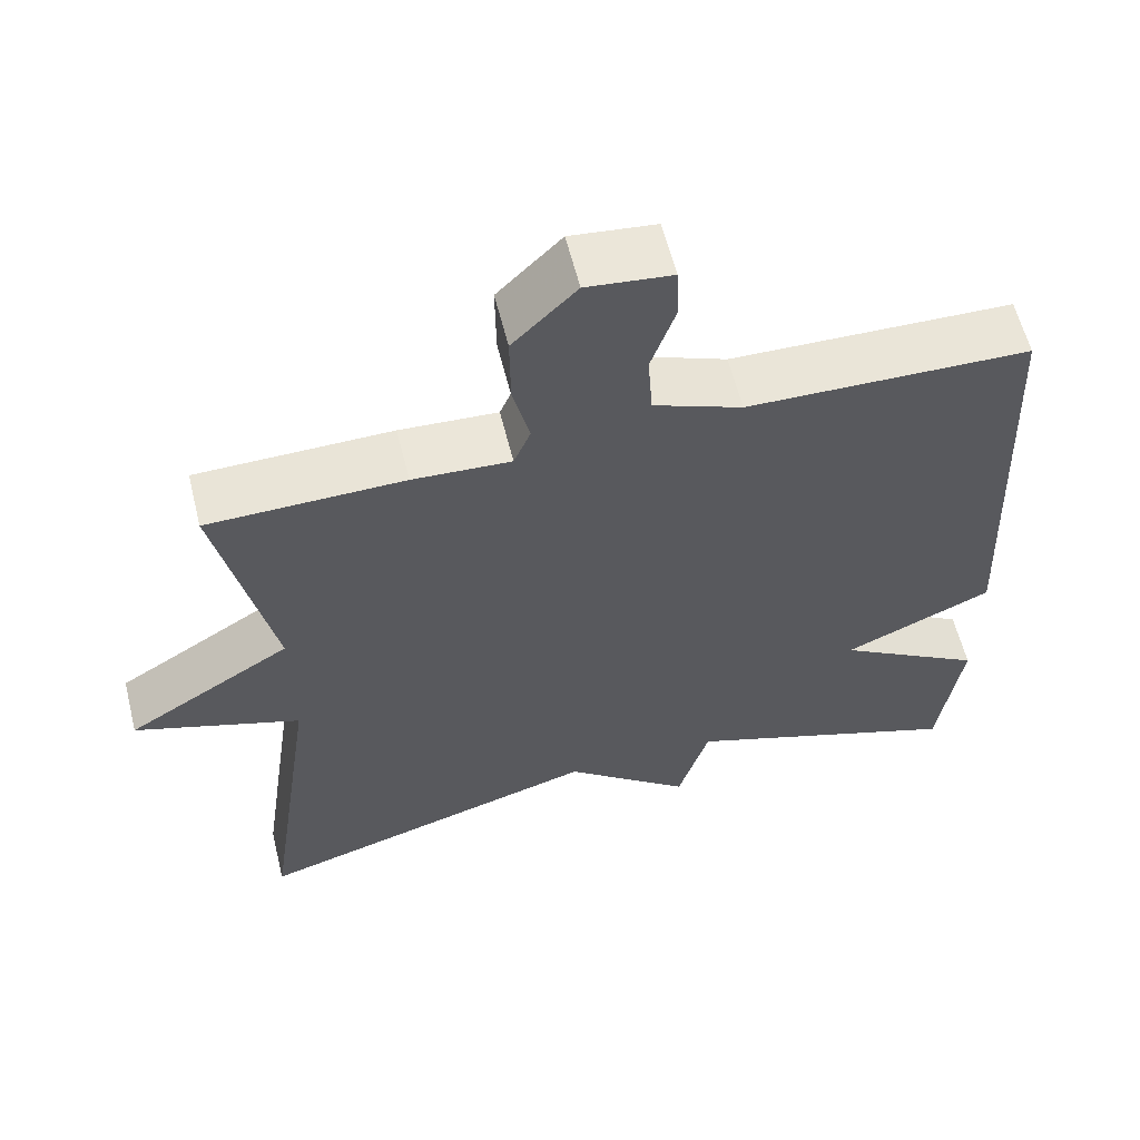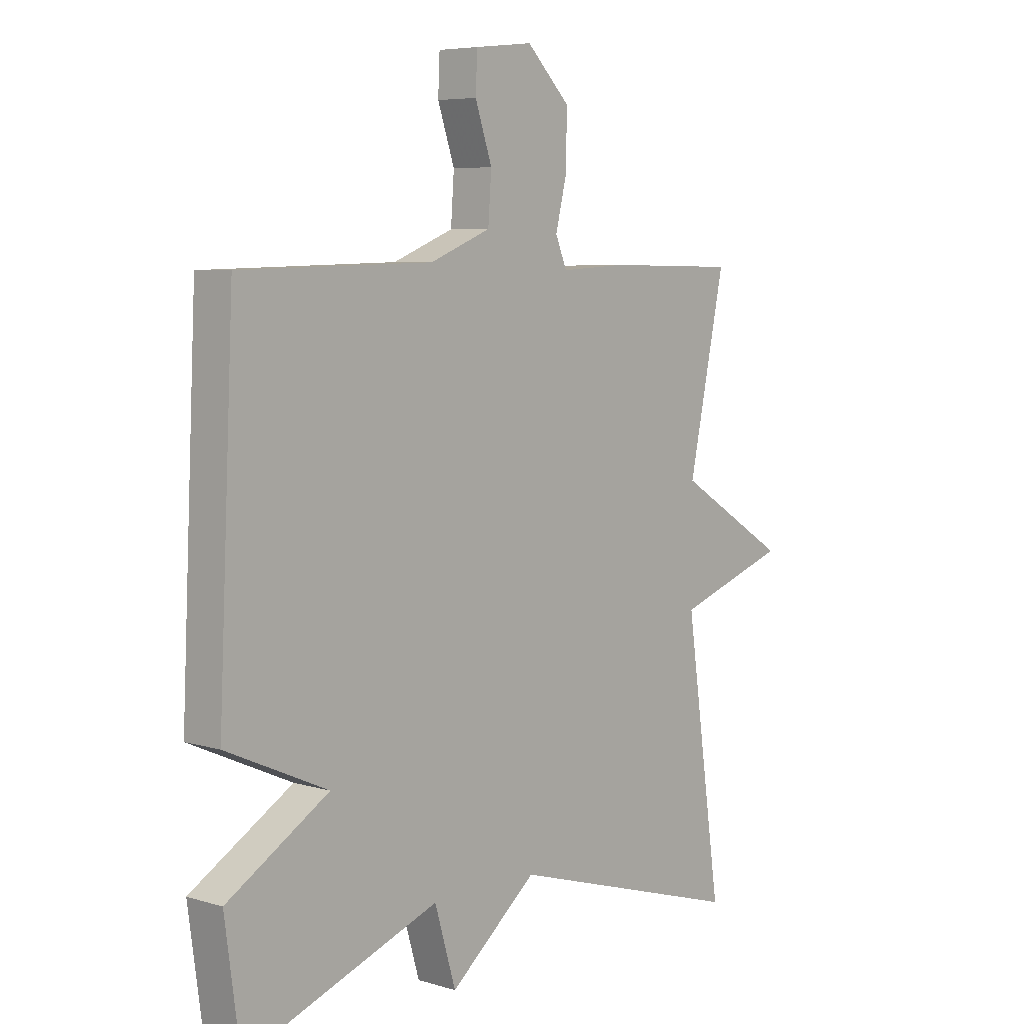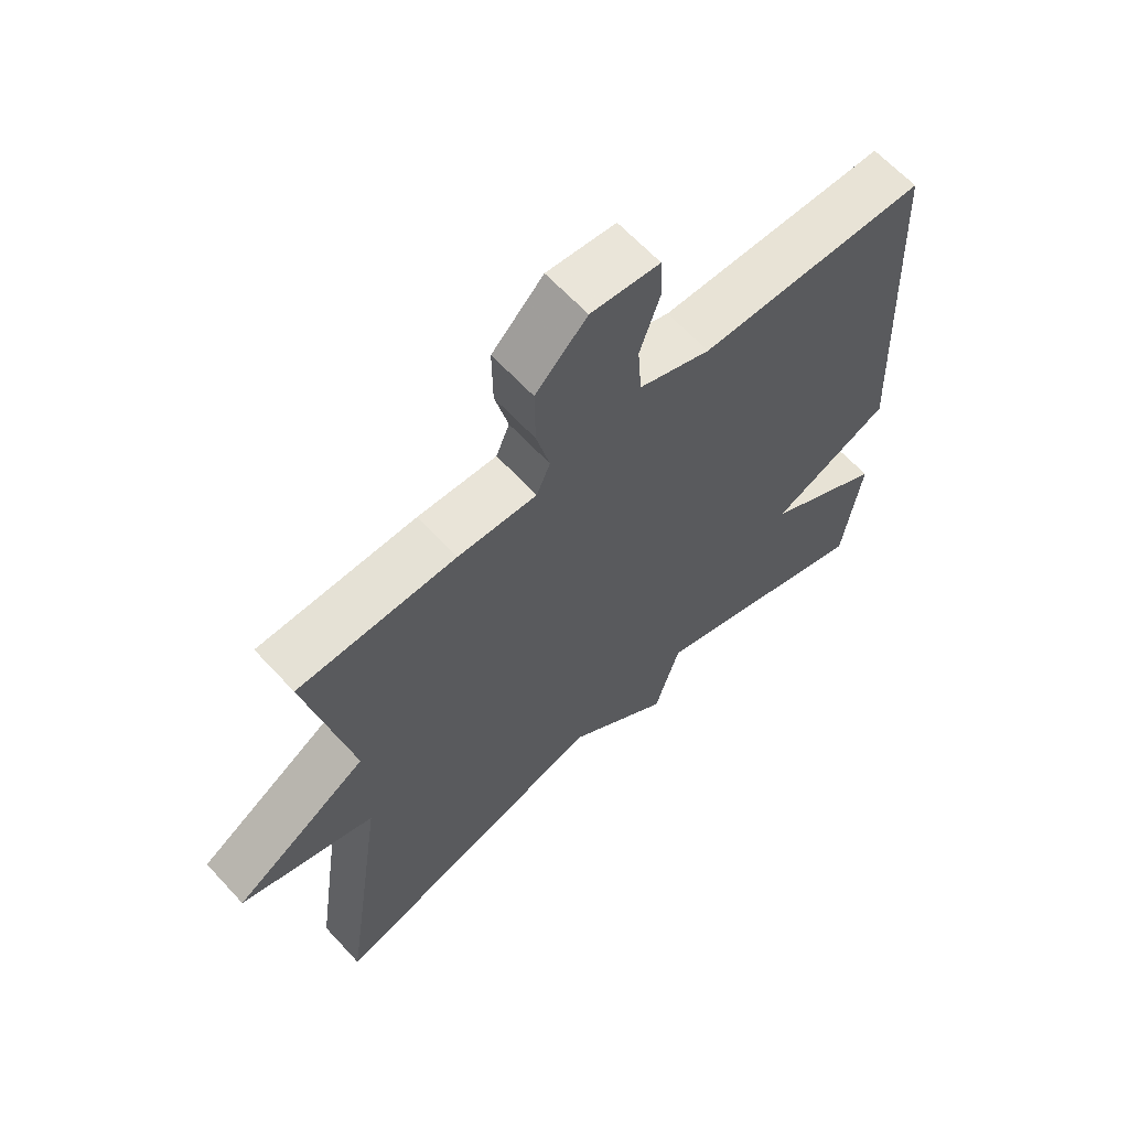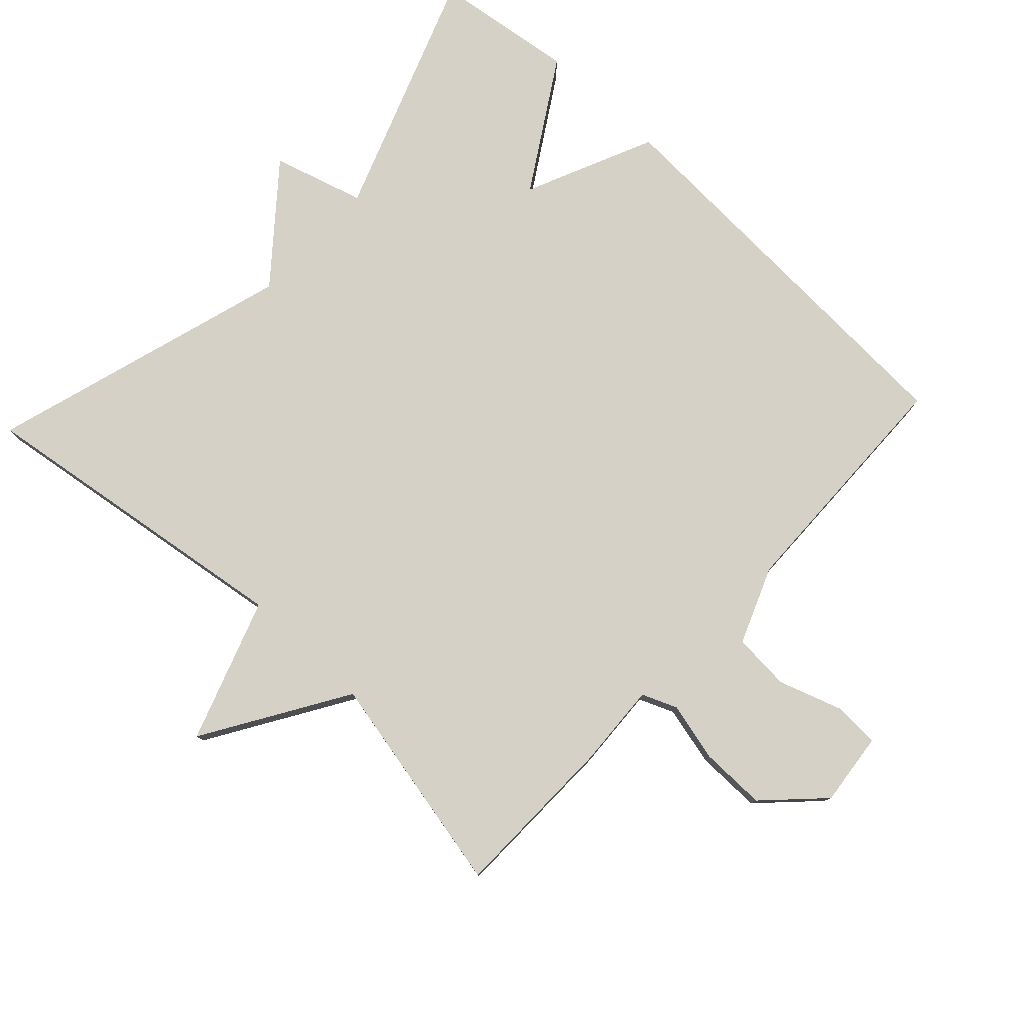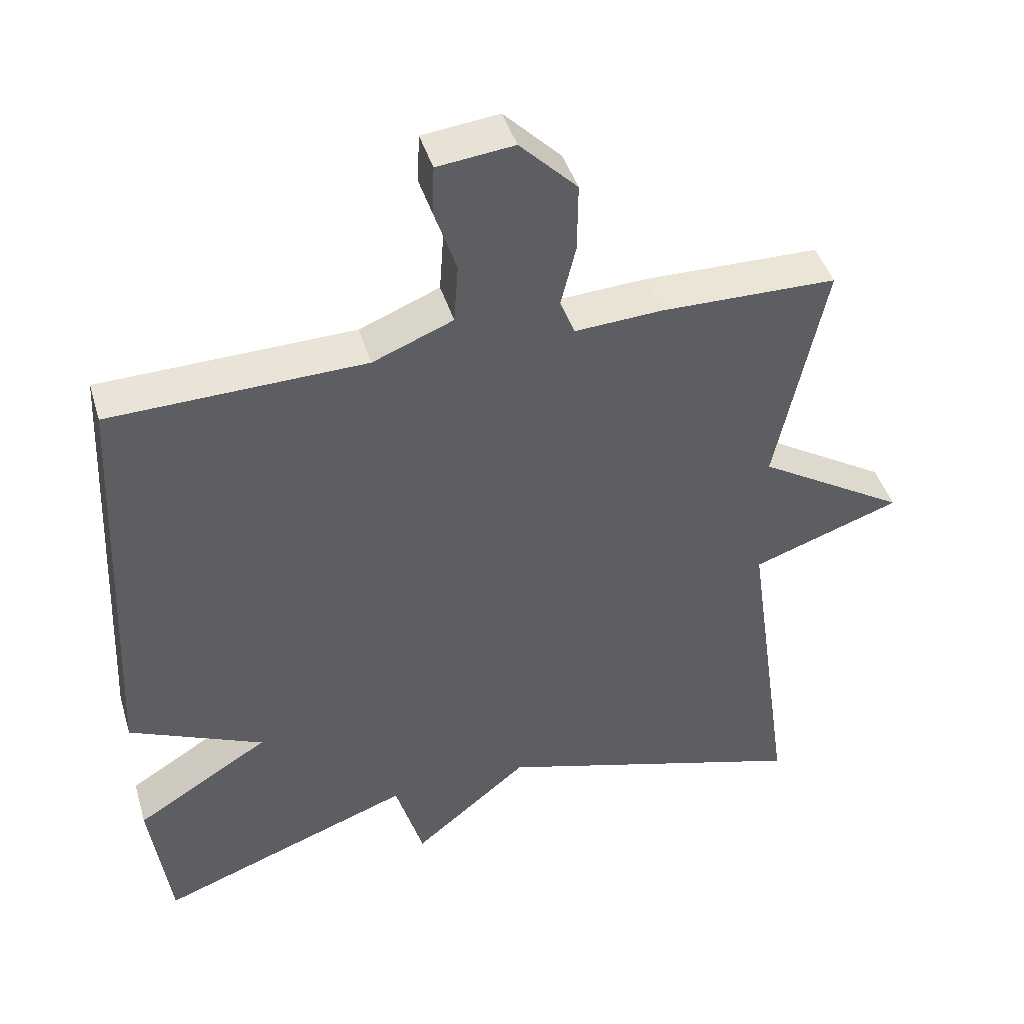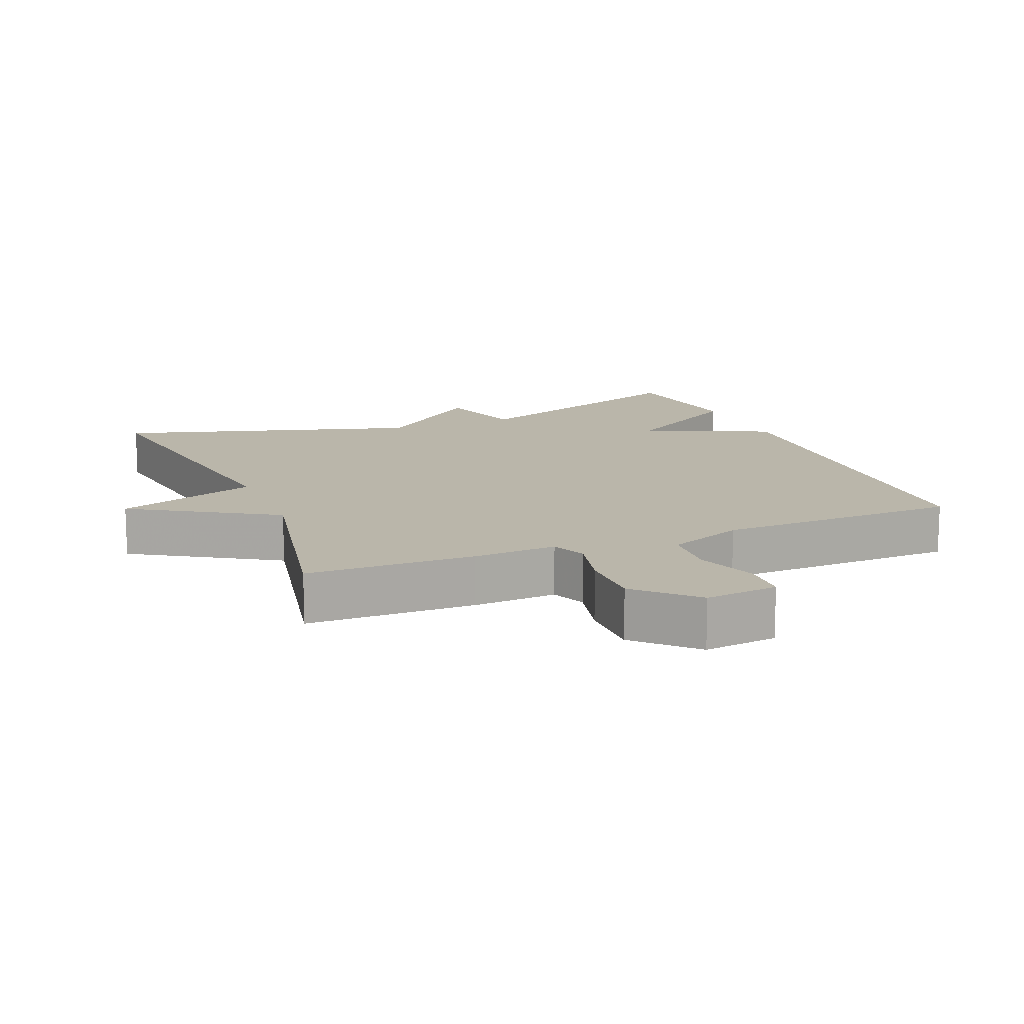
<metadata>
{"format":"obj","ext":"obj","renderer":"f3d","projection":"perspective","resolution":1024,"background":"white","views":[{"elev":60.0,"azim":-14.0,"up":"+Z"},{"elev":6.2,"azim":131.7,"up":"+Z"},{"elev":64.0,"azim":-42.7,"up":"+Z"},{"elev":79.0,"azim":-46.9,"up":"+Y"},{"elev":43.8,"azim":163.5,"up":"+Z"},{"elev":13.8,"azim":-22.3,"up":"+Y"}]}
</metadata>
<code>
v 0.5 0.07 0.5
v 0.528 0.07 -0.093
v 0.34 0.07 -0.177
v 0.528 0.07 -0.293
v 0.5 0.07 -0.5
v 0.142 0.07 -0.368
v 0.103 0.07 -0.501
v -0.058 0.07 -0.368
v -0.5 0.07 -0.5
v -0.432 0.07 -0.025
v -0.64 0.07 0.047
v -0.432 0.07 0.175
v -0.5 0.07 0.5
v -0.255 0.07 0.504
v -0.132 0.07 0.497
v -0.111 0.07 0.548
v -0.132 0.07 0.634
v -0.133 0.07 0.73
v -0.053 0.07 0.81
v 0.054 0.07 0.798
v 0.057 0.07 0.73
v 0.026 0.07 0.638
v 0.032 0.07 0.554
v 0.144 0.07 0.509
v 0.5 0 0.5
v 0.528 0 -0.093
v 0.34 0 -0.177
v 0.528 0 -0.293
v 0.5 0 -0.5
v 0.142 0 -0.368
v 0.103 0 -0.501
v -0.058 0 -0.368
v -0.5 0 -0.5
v -0.432 0 -0.025
v -0.64 0 0.047
v -0.432 0 0.175
v -0.5 0 0.5
v -0.255 0 0.504
v -0.132 0 0.497
v -0.111 0 0.548
v -0.132 0 0.634
v -0.133 0 0.73
v -0.053 0 0.81
v 0.054 0 0.798
v 0.057 0 0.73
v 0.026 0 0.638
v 0.032 0 0.554
v 0.144 0 0.509
f 20 21 22
f 19 20 22
f 18 19 22
f 17 18 22
f 16 17 22
f 15 16 22 23
f 12 13 14 15
f 12 15 23 24
f 1 2 3
f 24 1 3
f 12 24 3
f 11 12 3
f 10 11 3
f 6 7 8
f 4 5 6
f 3 4 6
f 10 3 6
f 10 6 8
f 8 9 10
f 46 45 44
f 46 44 43
f 46 43 42
f 46 42 41
f 46 41 40
f 47 46 40 39
f 39 38 37 36
f 48 47 39 36
f 27 26 25
f 27 25 48
f 27 48 36
f 27 36 35
f 27 35 34
f 32 31 30
f 30 29 28
f 30 28 27
f 30 27 34
f 32 30 34
f 34 33 32
f 1 25 26 2
f 2 26 27 3
f 3 27 28 4
f 4 28 29 5
f 5 29 30 6
f 6 30 31 7
f 7 31 32 8
f 8 32 33 9
f 9 33 34 10
f 10 34 35 11
f 11 35 36 12
f 12 36 37 13
f 13 37 38 14
f 14 38 39 15
f 15 39 40 16
f 16 40 41 17
f 17 41 42 18
f 18 42 43 19
f 19 43 44 20
f 20 44 45 21
f 21 45 46 22
f 22 46 47 23
f 23 47 48 24
f 24 48 25 1

</code>
